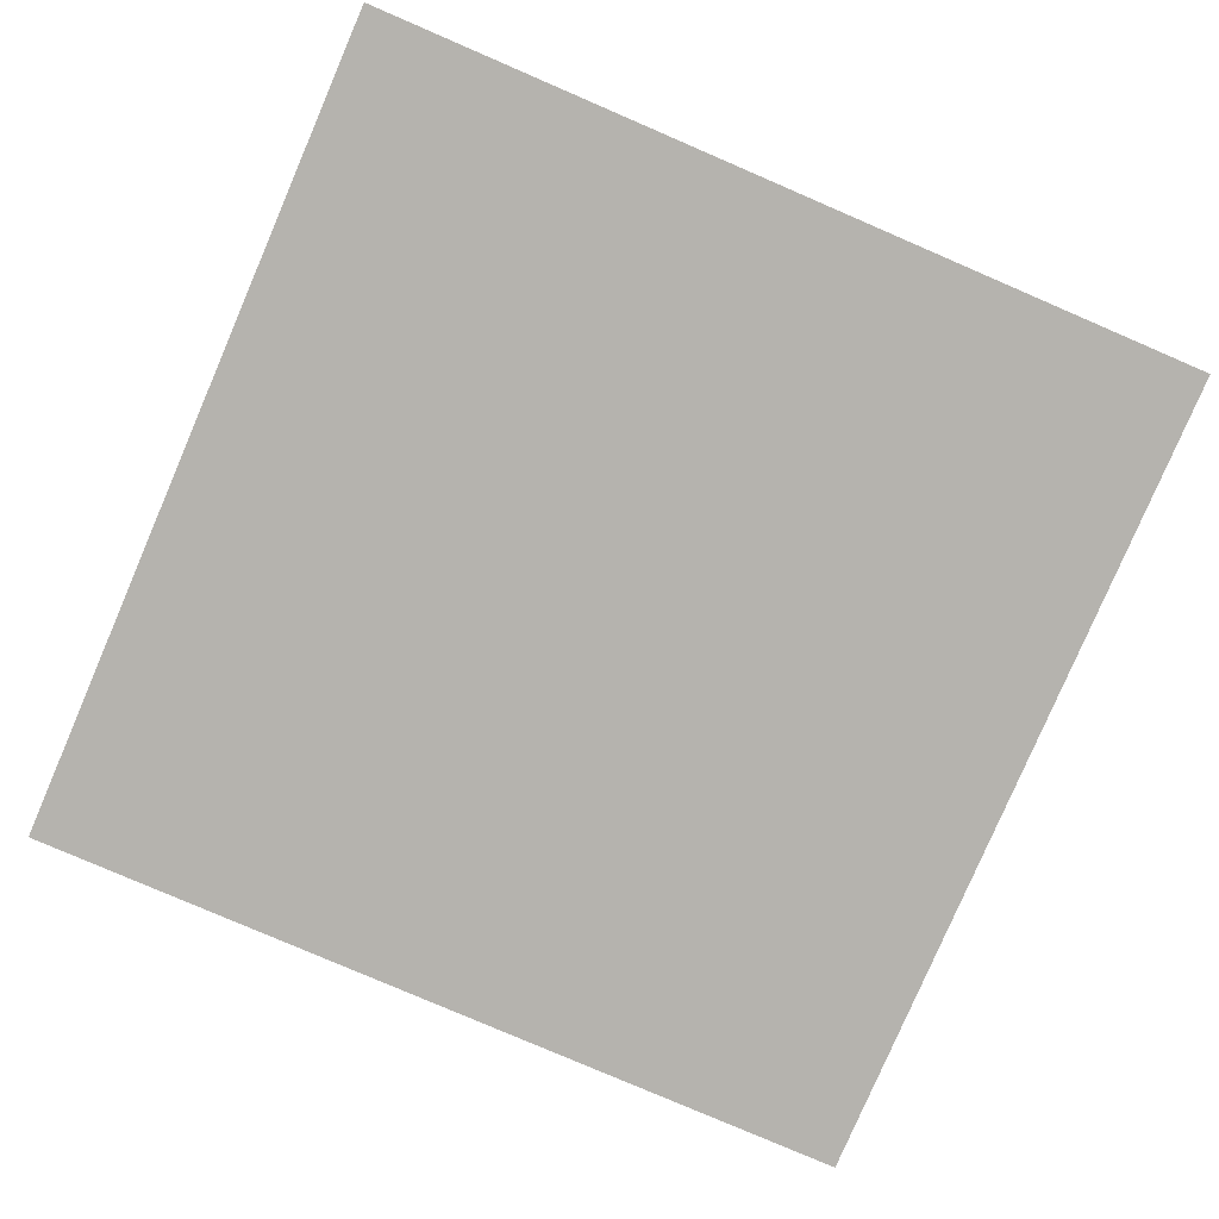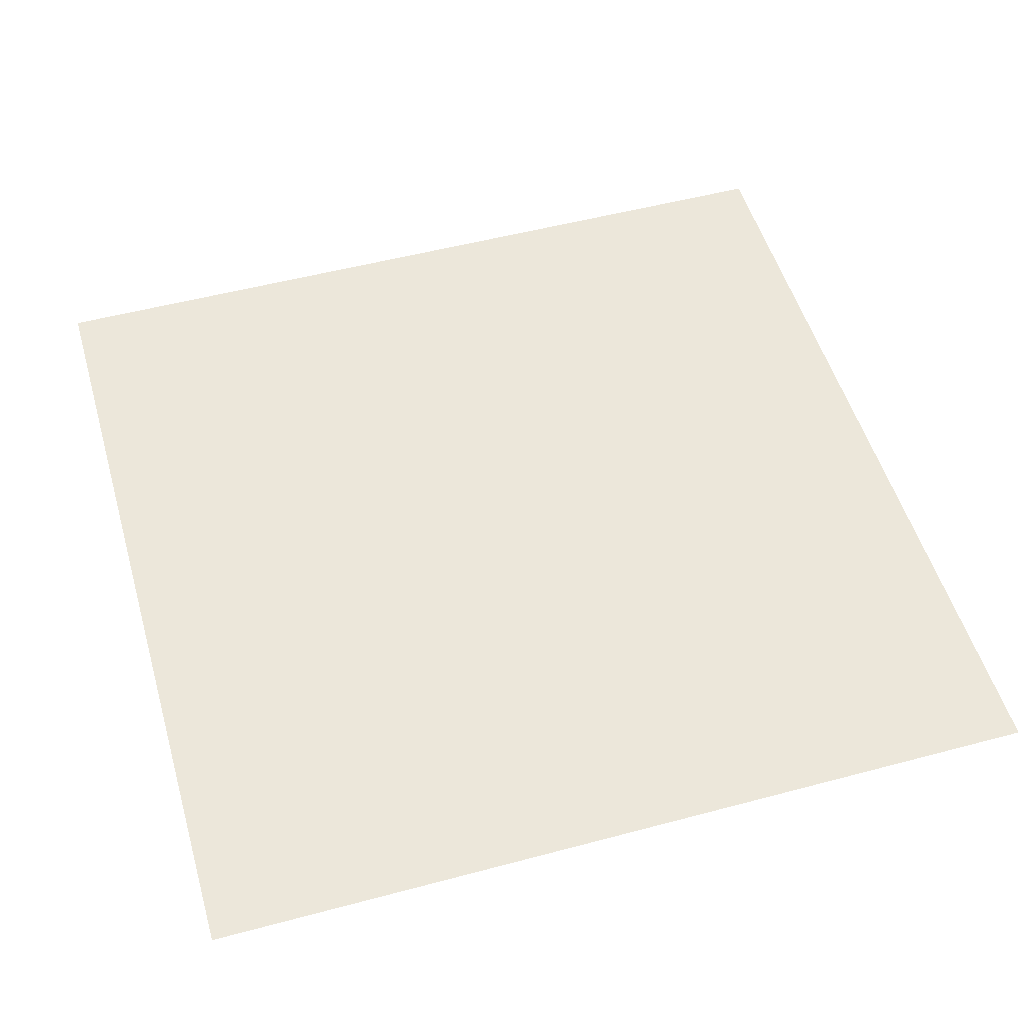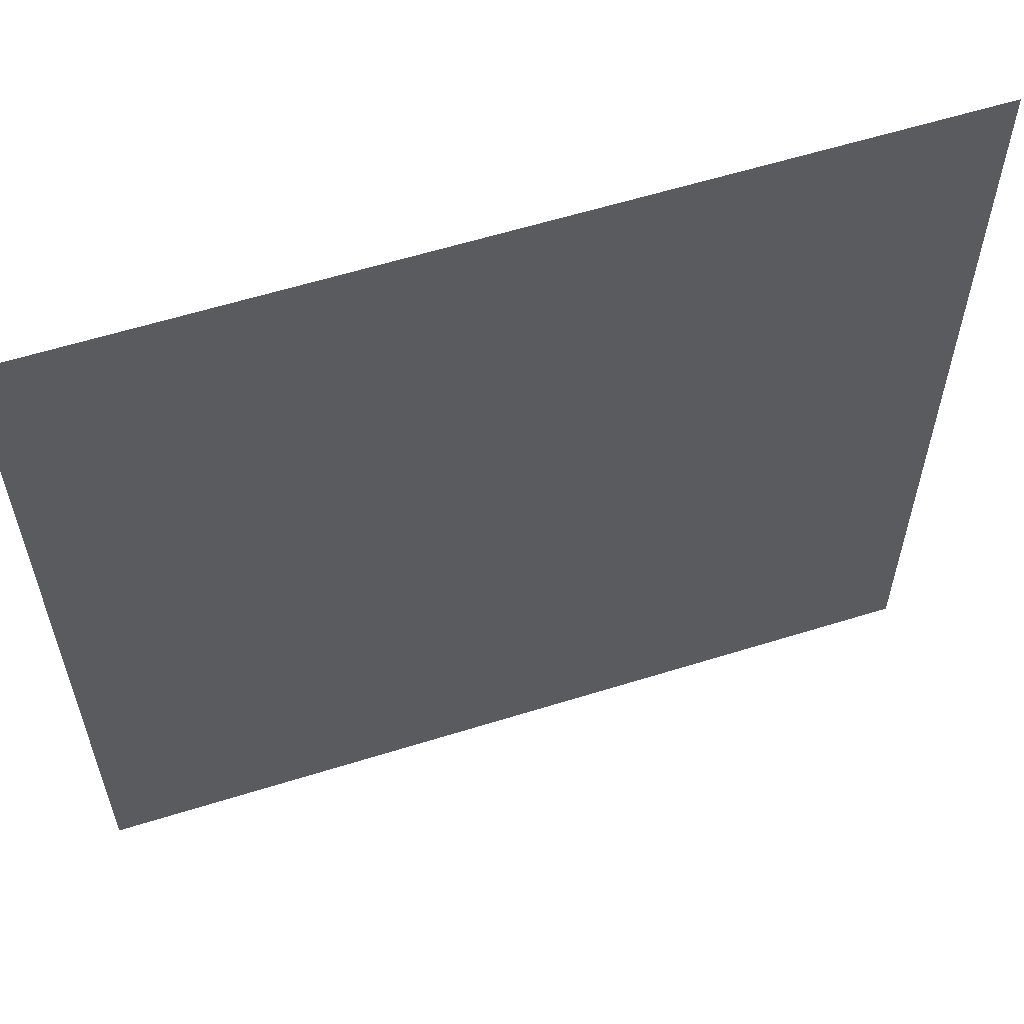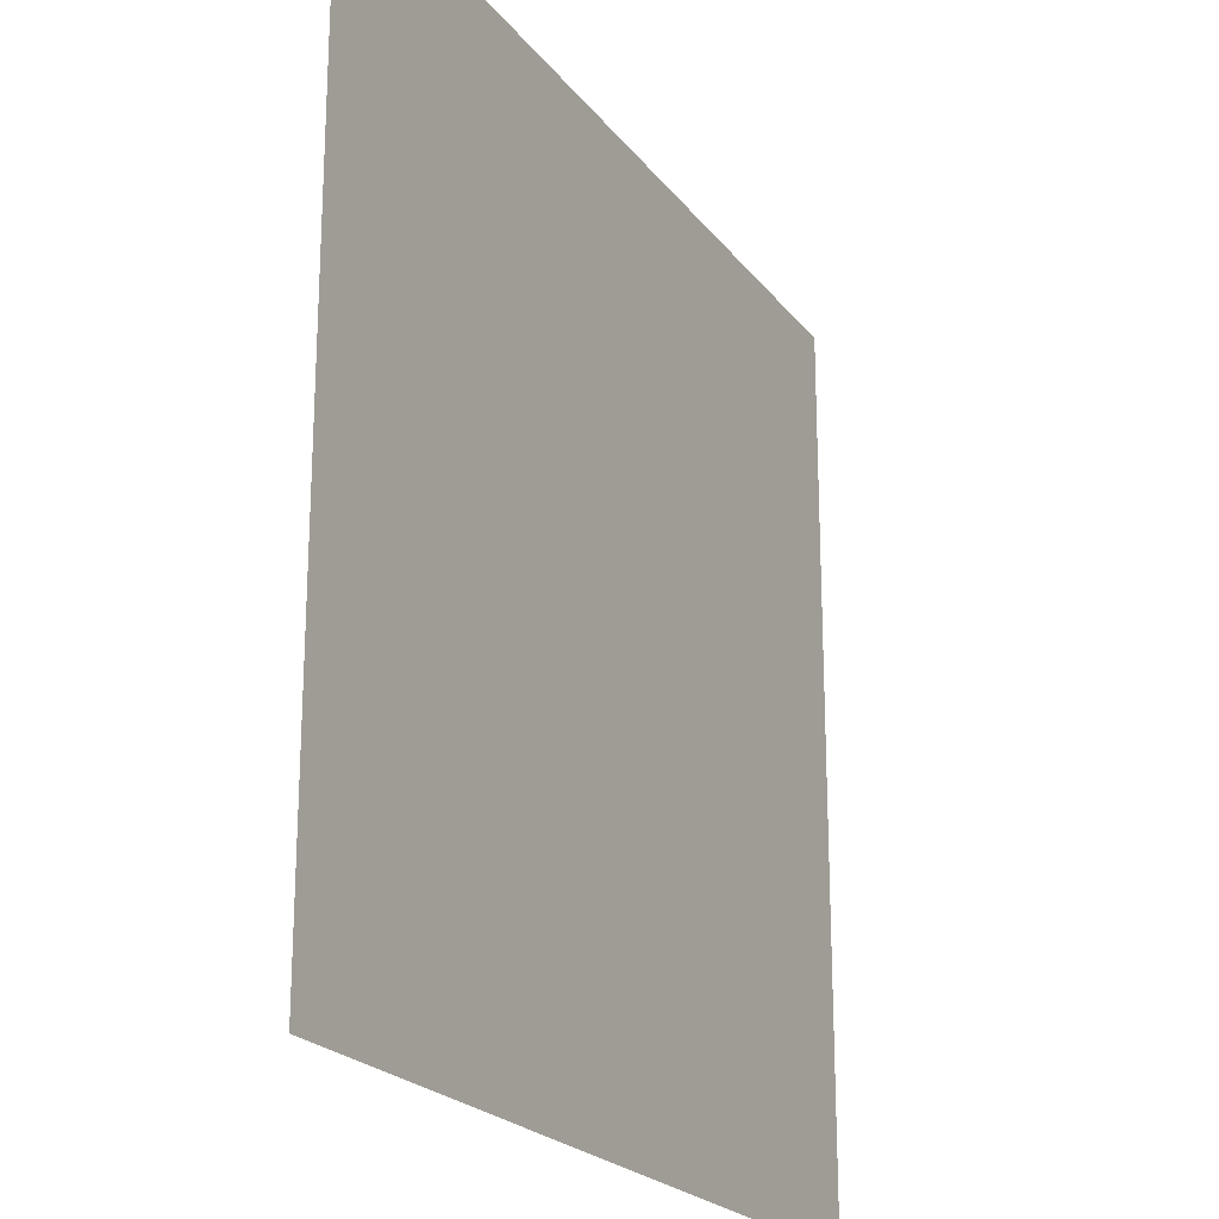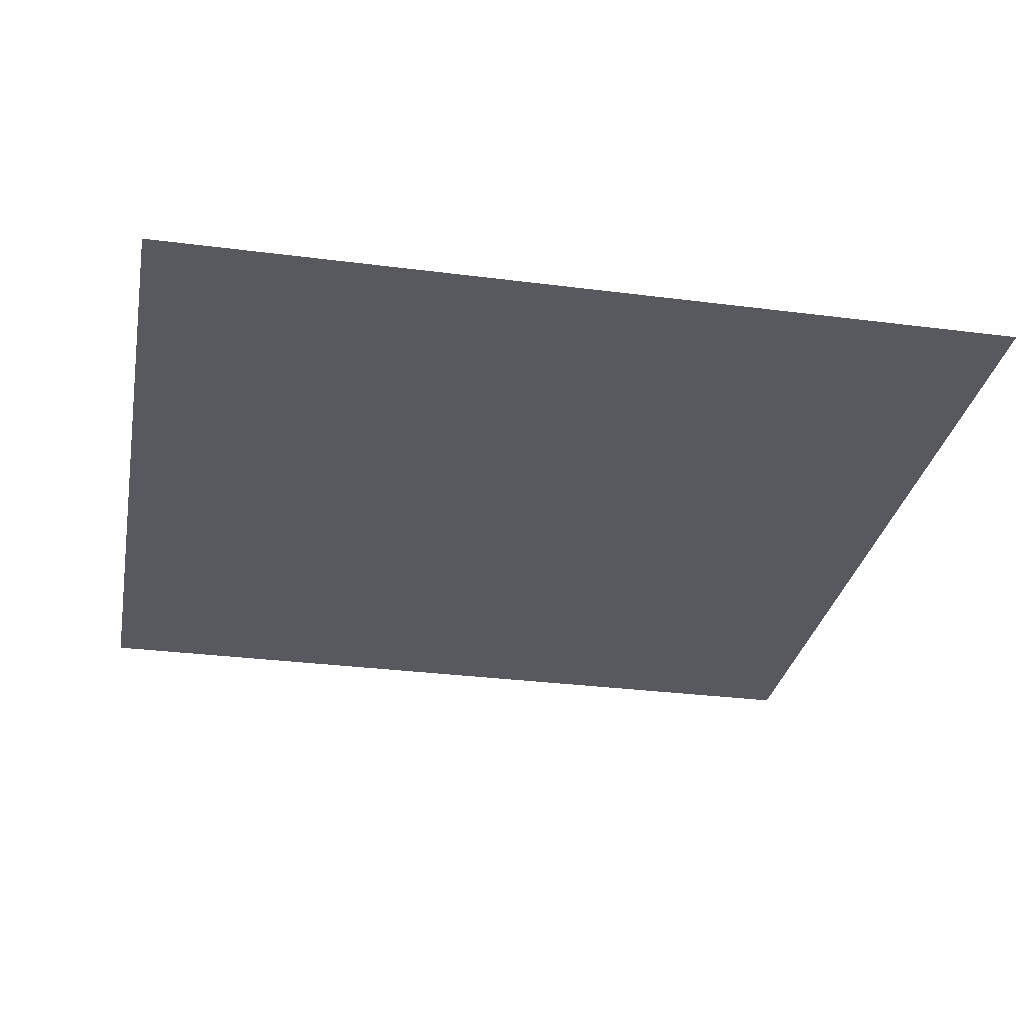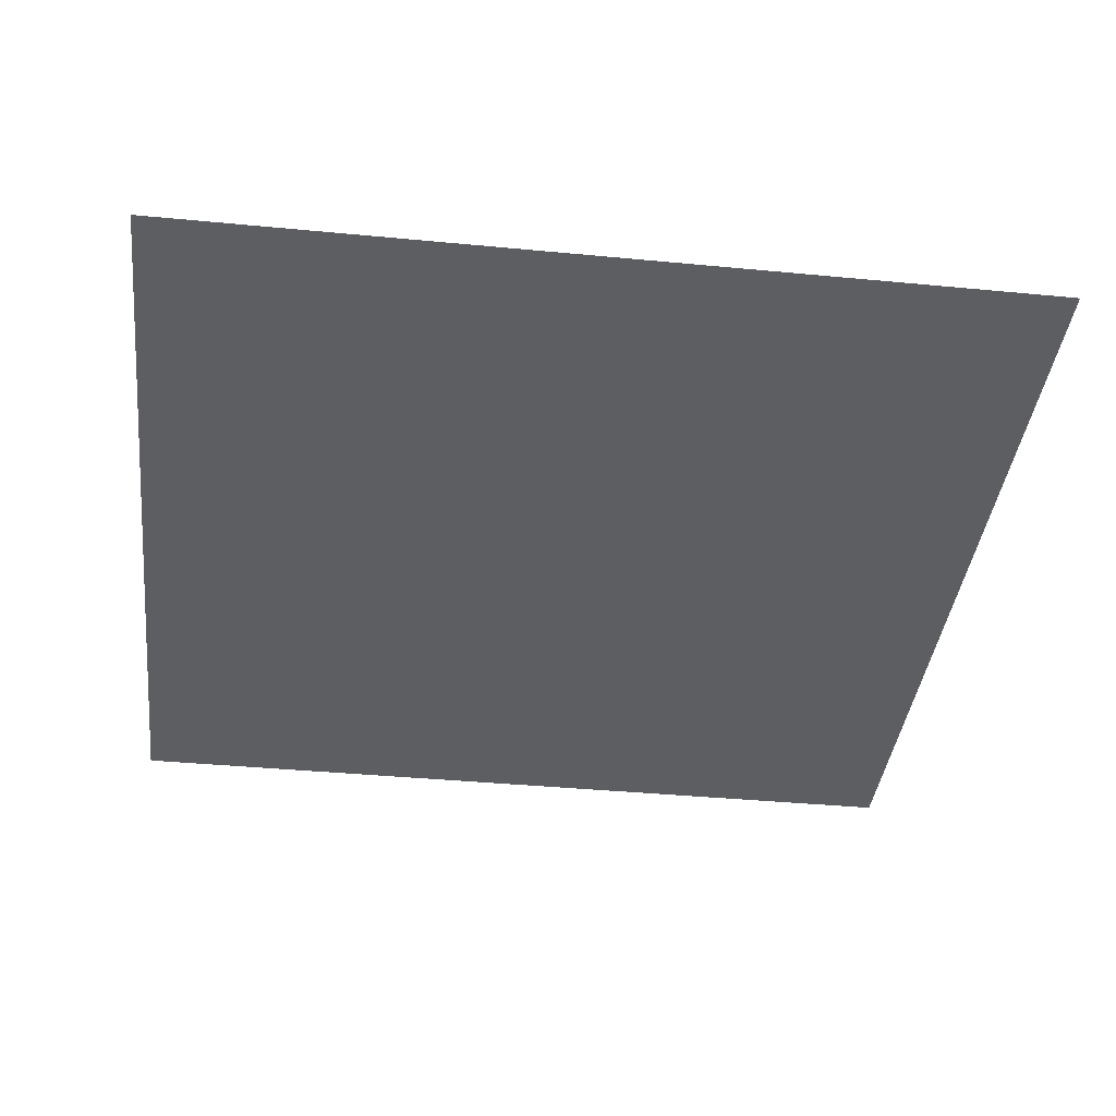
<metadata>
{"format":"obj","ext":"obj","renderer":"f3d","projection":"perspective","resolution":1024,"background":"white","views":[{"elev":-79.9,"azim":-23.3,"up":"+Z"},{"elev":52.0,"azim":-16.1,"up":"+Z"},{"elev":59.4,"azim":162.2,"up":"+Y"},{"elev":-21.8,"azim":116.8,"up":"+Y"},{"elev":-30.4,"azim":-10.6,"up":"+Z"},{"elev":-39.2,"azim":173.2,"up":"+Z"}]}
</metadata>
<code>
v -1 1 0
v 1 1 0
v -1 -1 0
v 1 -1 0
o quad
f 2 4 3 1

</code>
